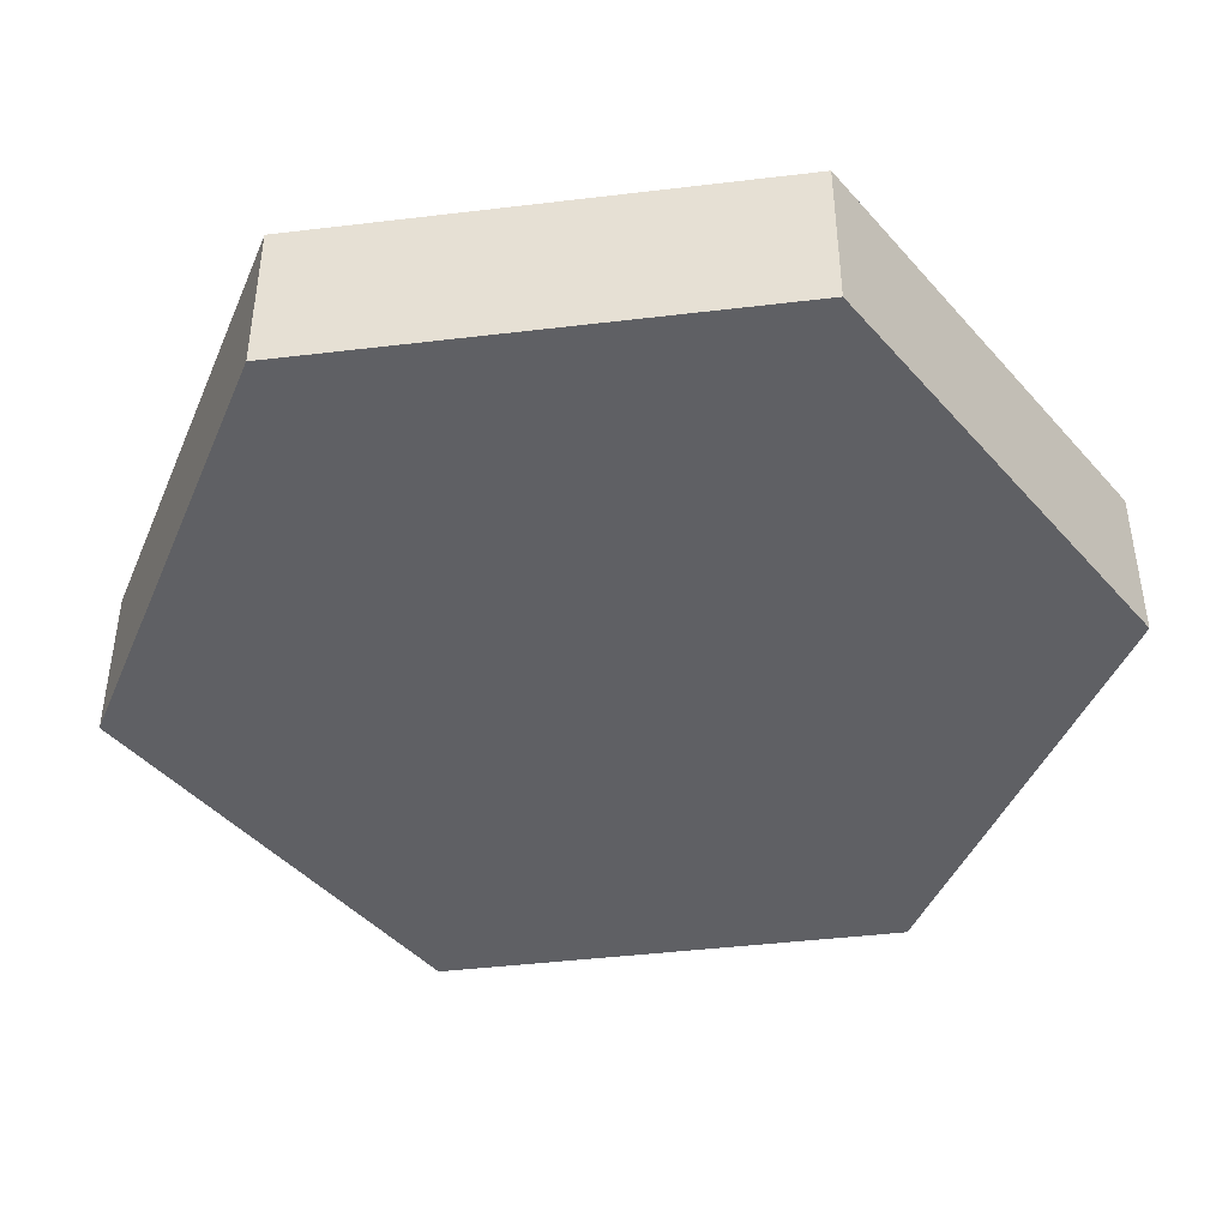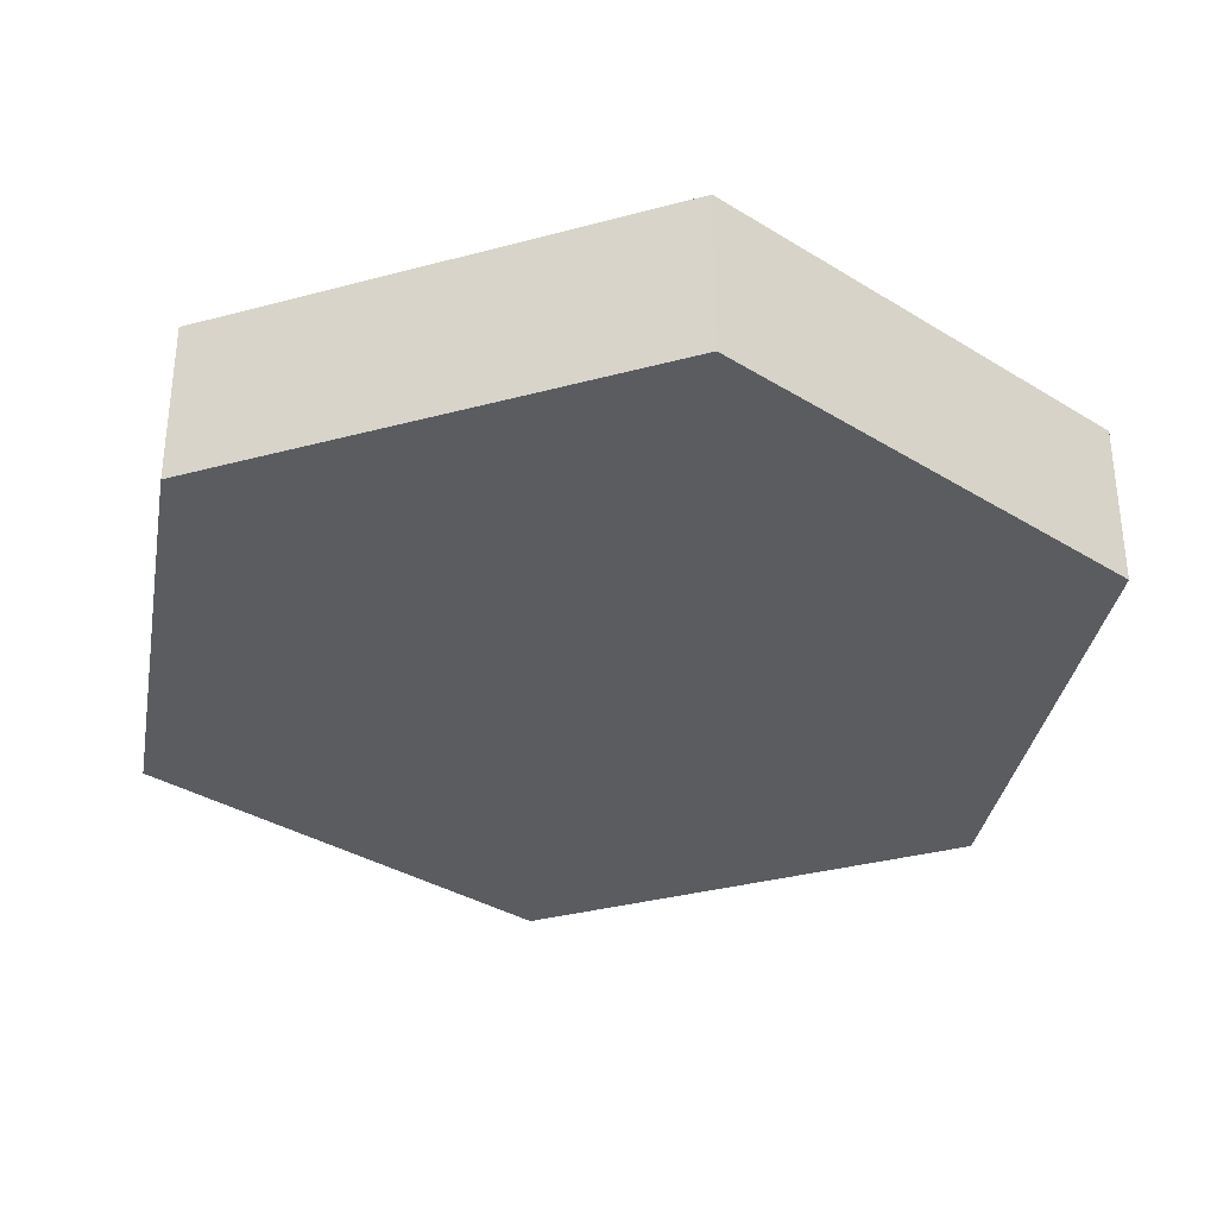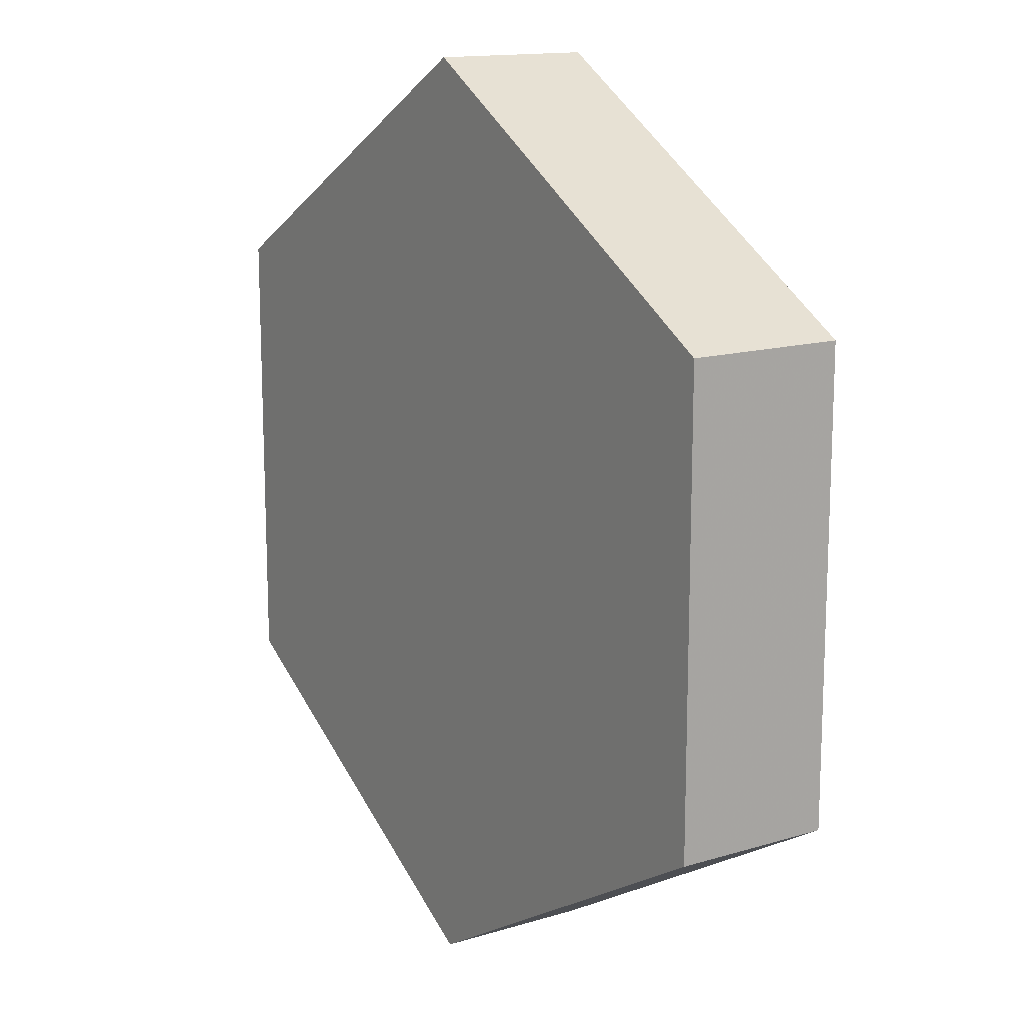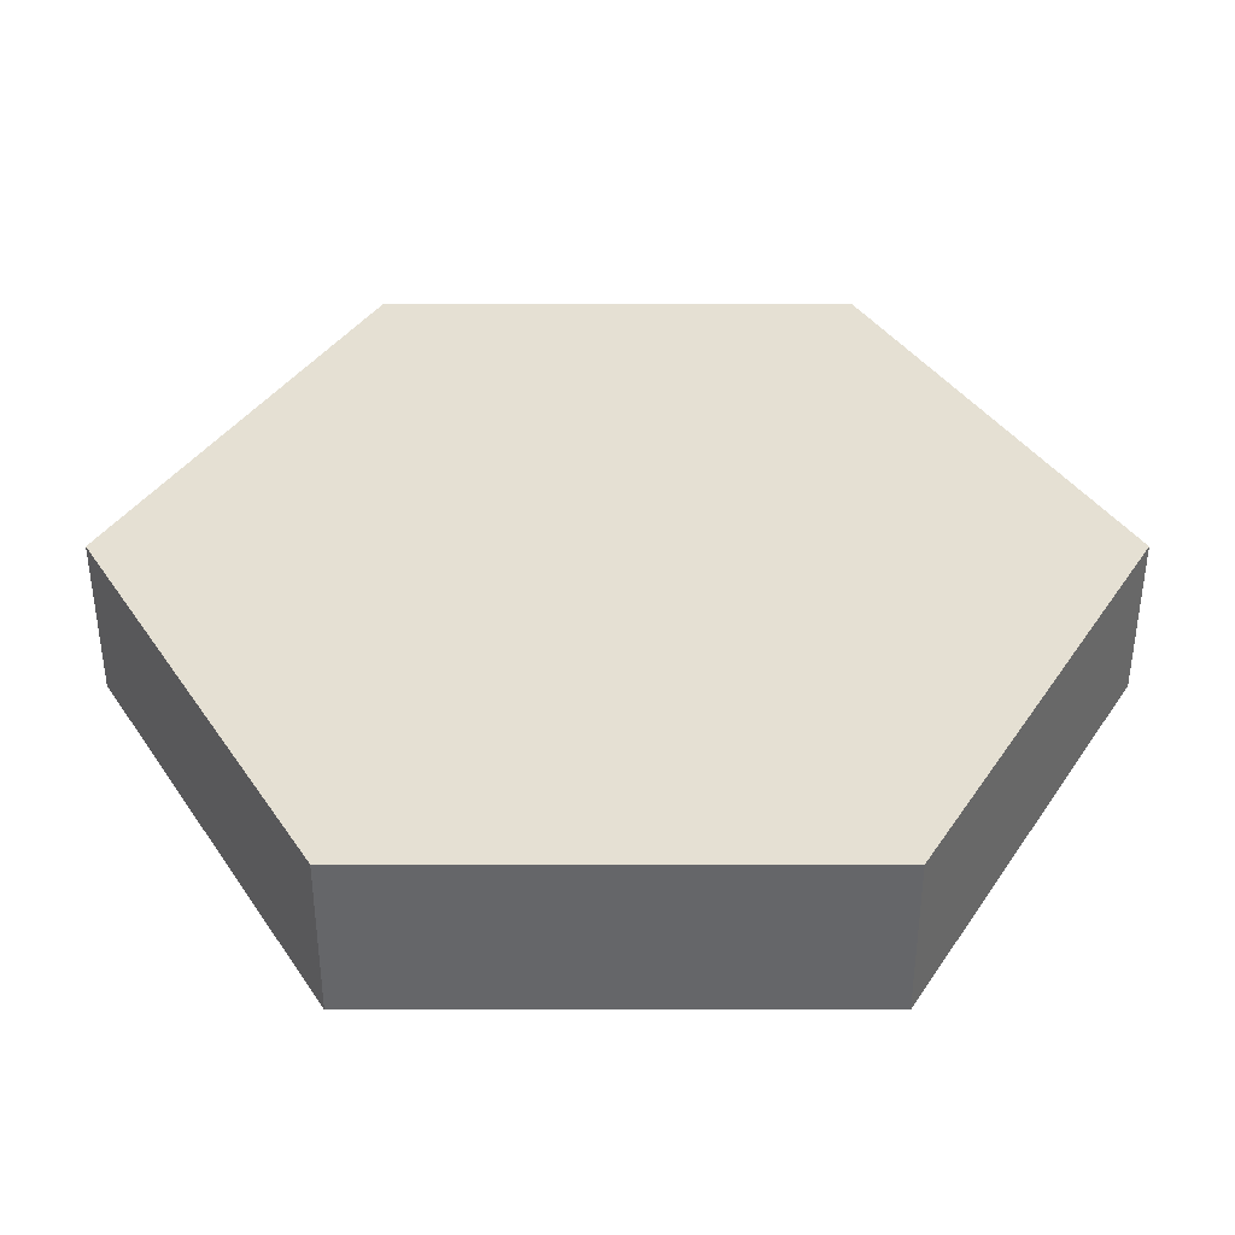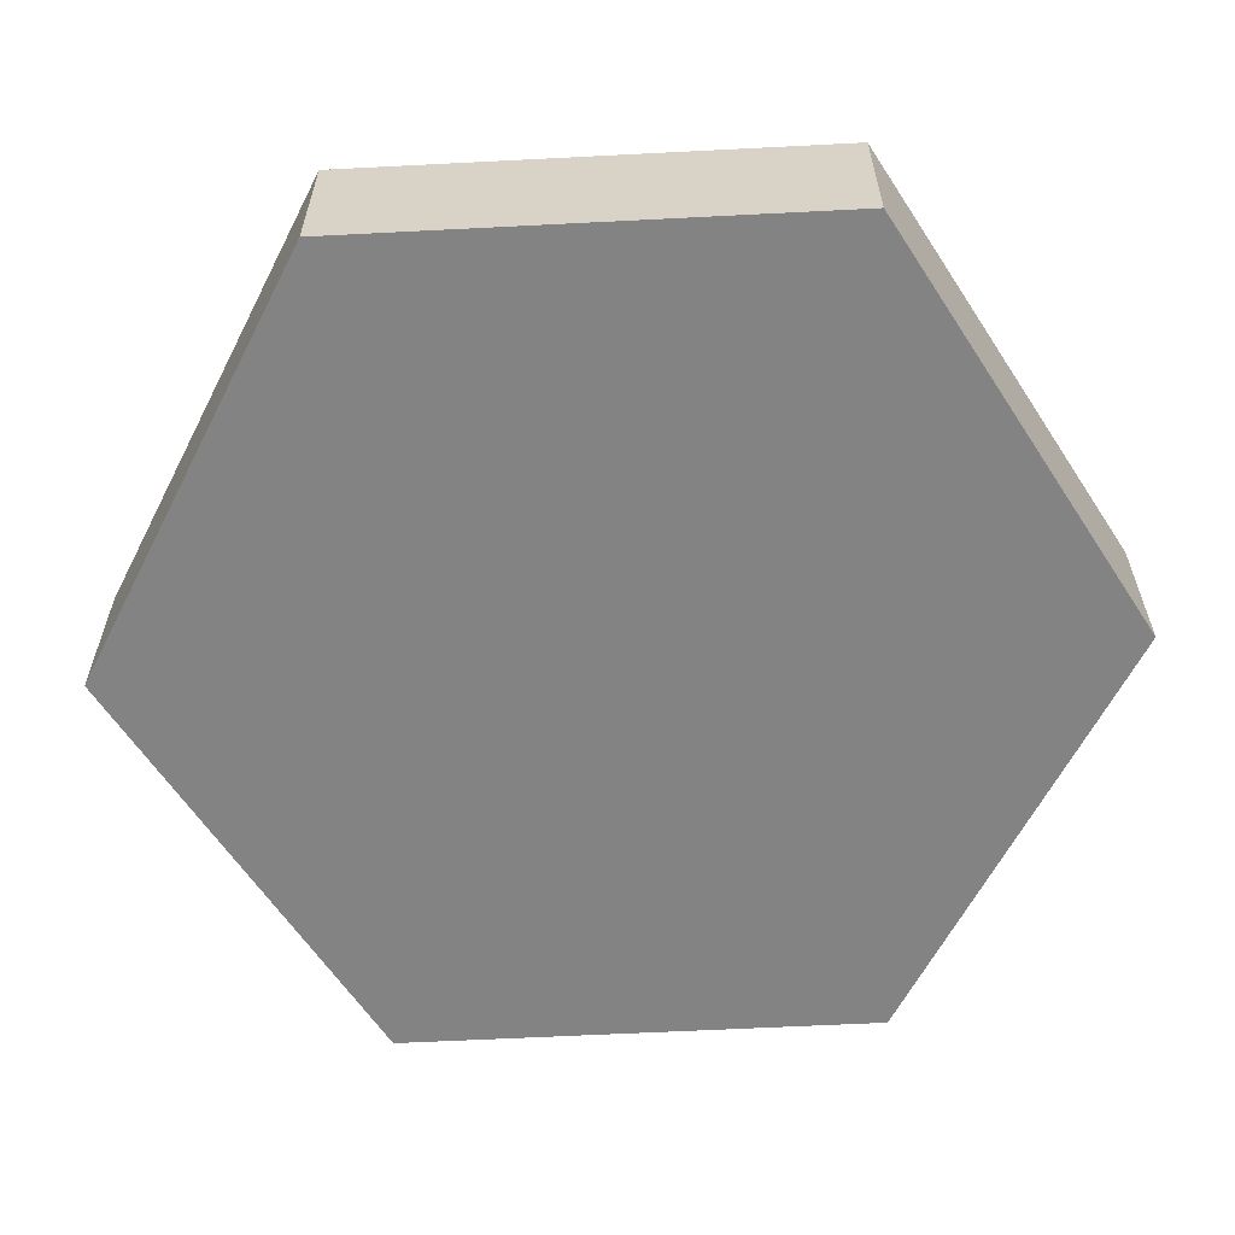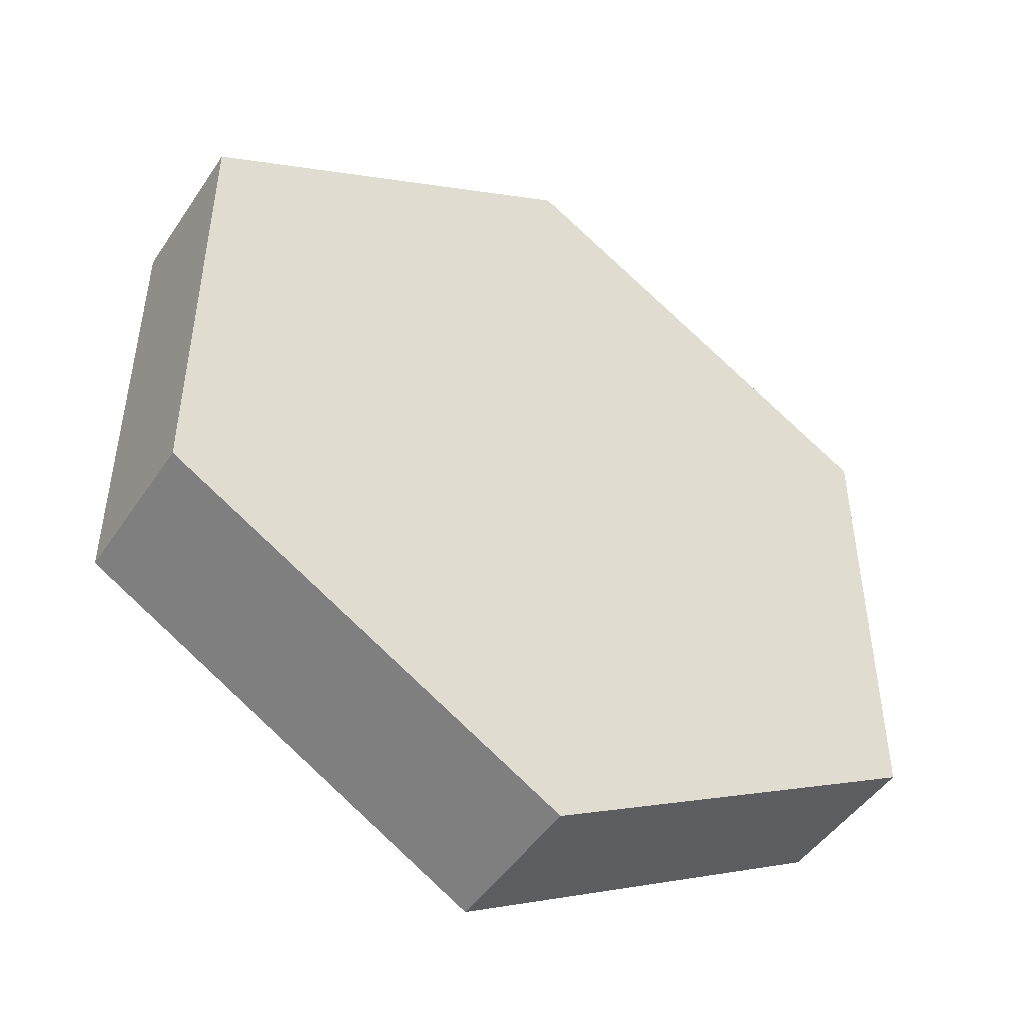
<metadata>
{"format":"obj","ext":"obj","renderer":"f3d","projection":"perspective","resolution":1024,"background":"white","views":[{"elev":-43.8,"azim":-82.0,"up":"+Y"},{"elev":-34.2,"azim":110.0,"up":"+Y"},{"elev":14.4,"azim":56.7,"up":"+Z"},{"elev":38.2,"azim":150.0,"up":"+Y"},{"elev":-61.1,"azim":153.0,"up":"+Y"},{"elev":-47.7,"azim":147.7,"up":"+Z"}]}
</metadata>
<code>
o Cylinder
v -0.5778 0.2291 -1.246
v -0.5778 0.5691 -1.246
v 0.2882 0.2291 -0.7456
v 0.2882 0.5691 -0.7456
v 0.2882 0.2291 0.2544
v 0.2882 0.5691 0.2544
v -0.5778 0.2291 0.7544
v -0.5778 0.5691 0.7544
v -1.444 0.2291 0.2544
v -1.444 0.5691 0.2544
v -1.444 0.2291 -0.7456
v -1.444 0.5691 -0.7456
f 1 2 4 3
f 3 4 6 5
f 5 6 8 7
f 7 8 10 9
f 4 2 12 10 8 6
f 11 12 2 1
f 9 10 12 11
f 1 3 5 7 9 11

</code>
